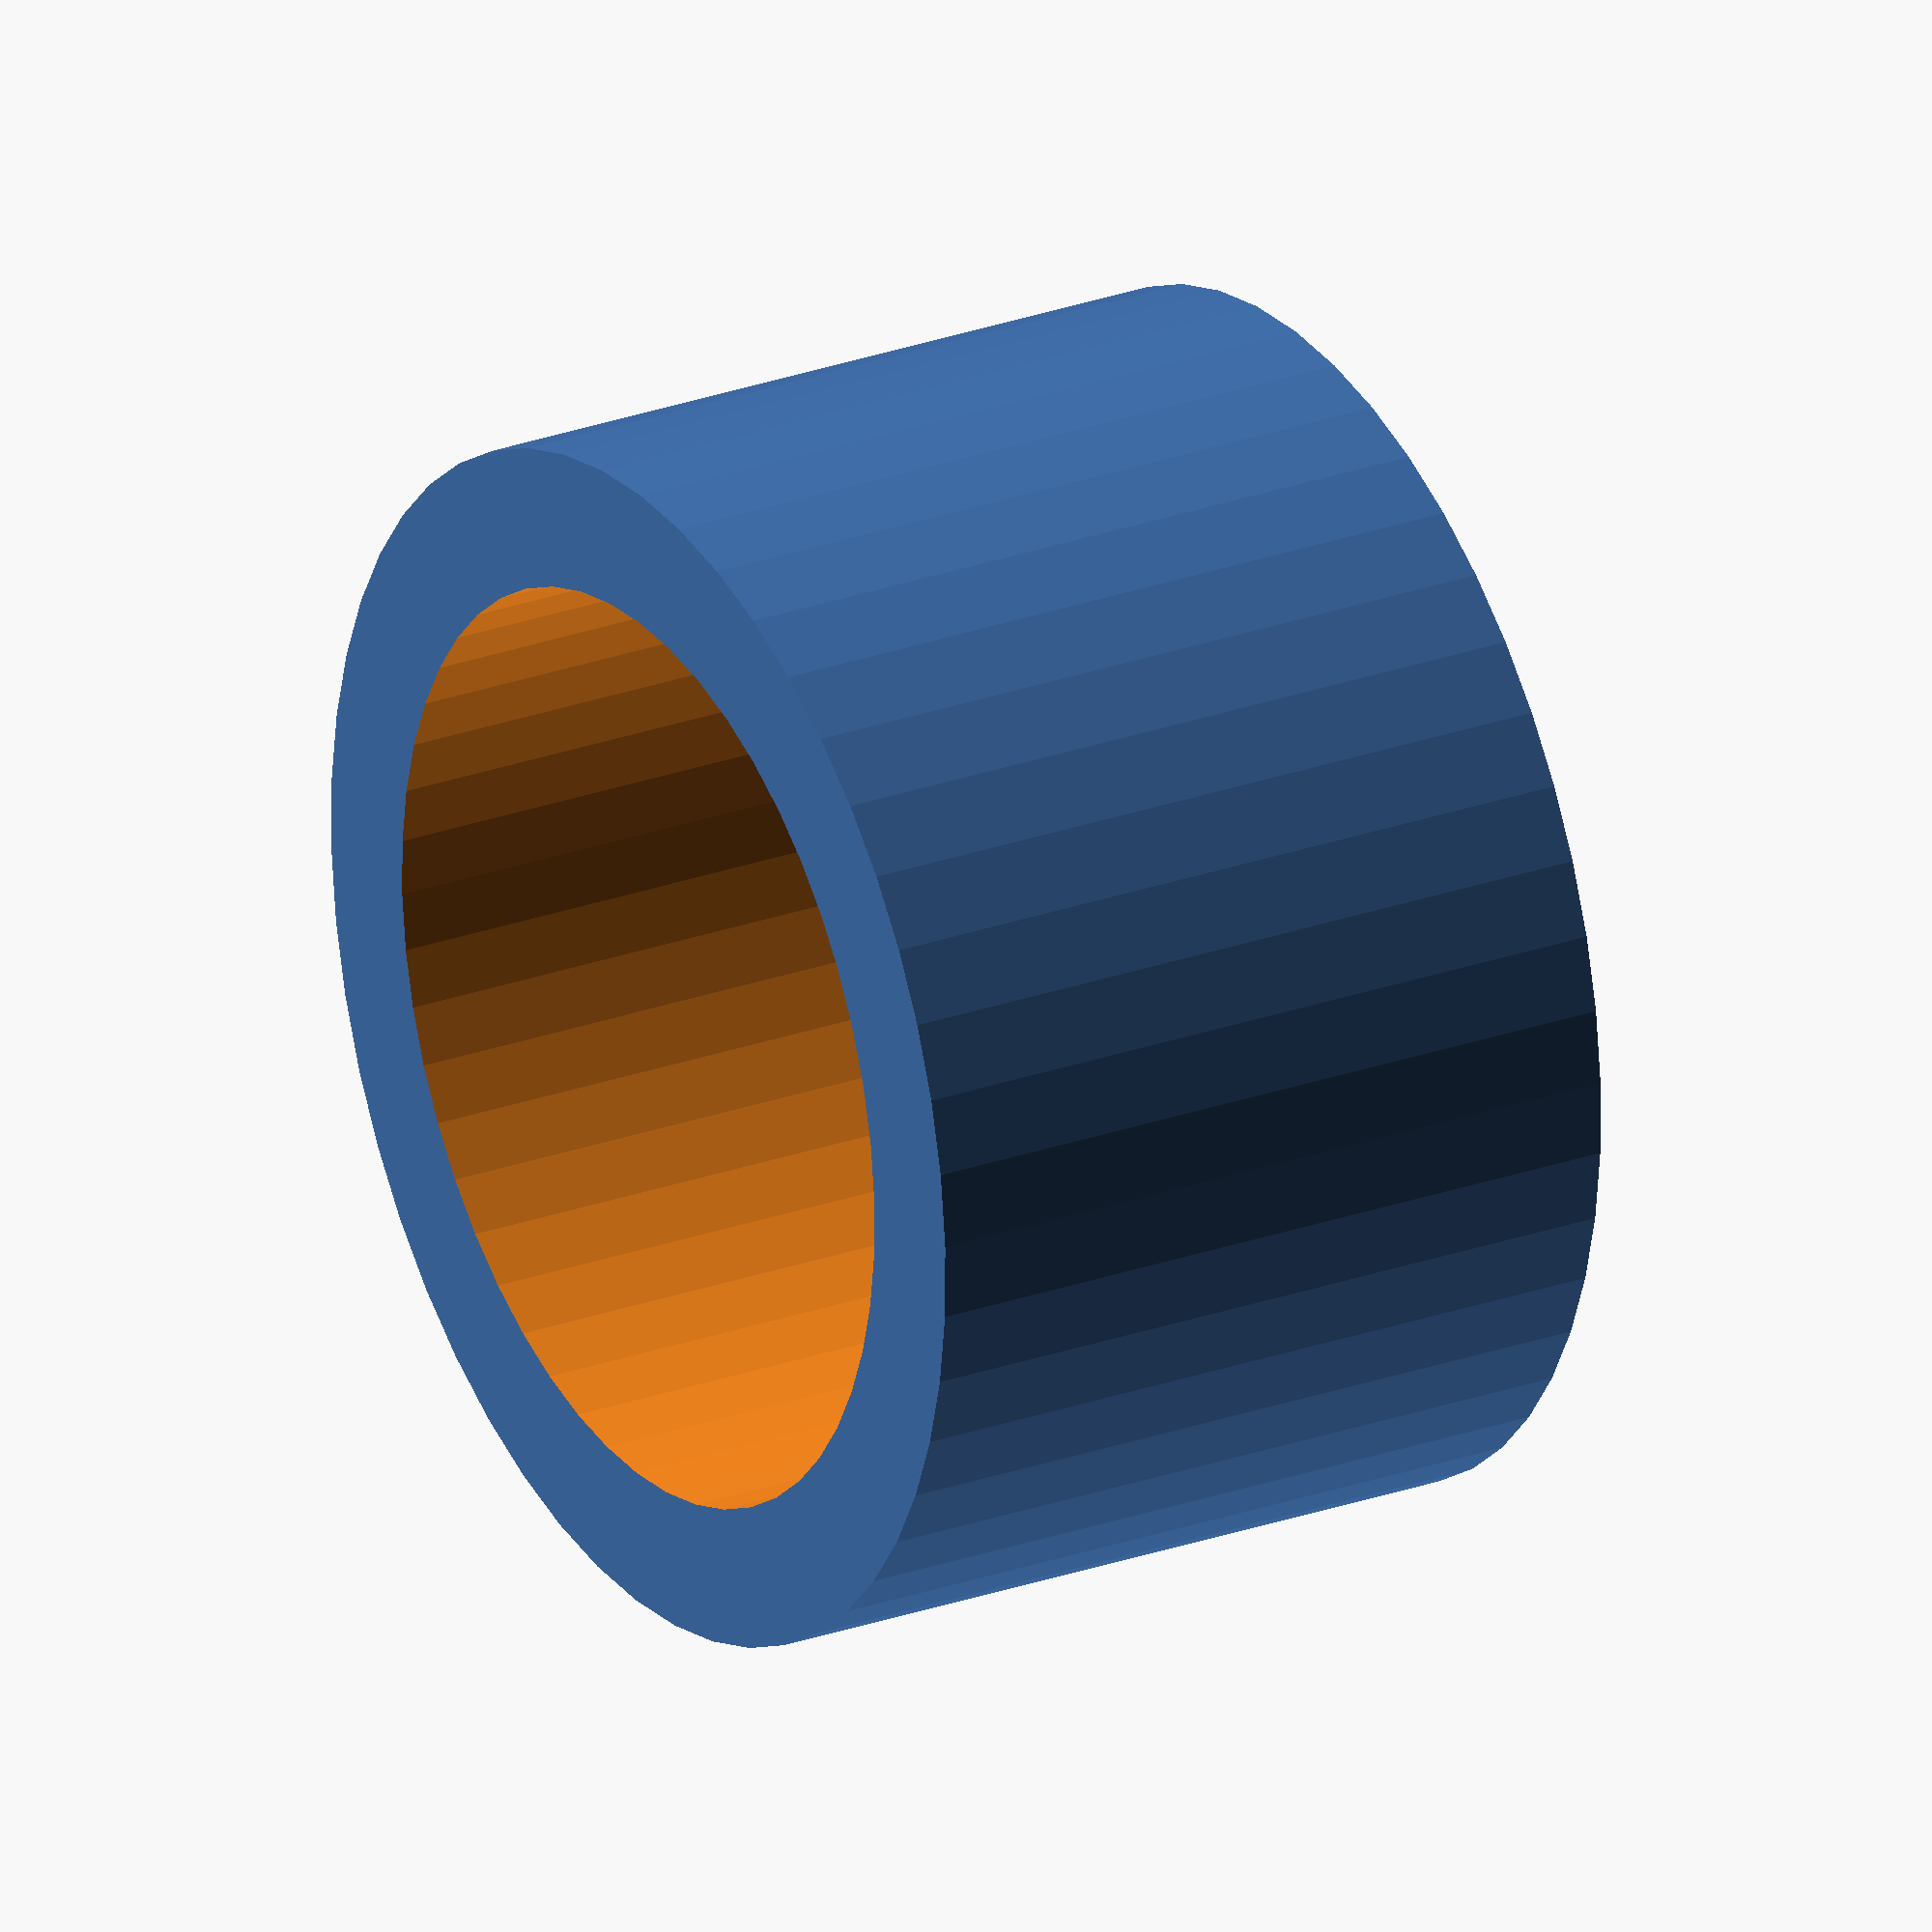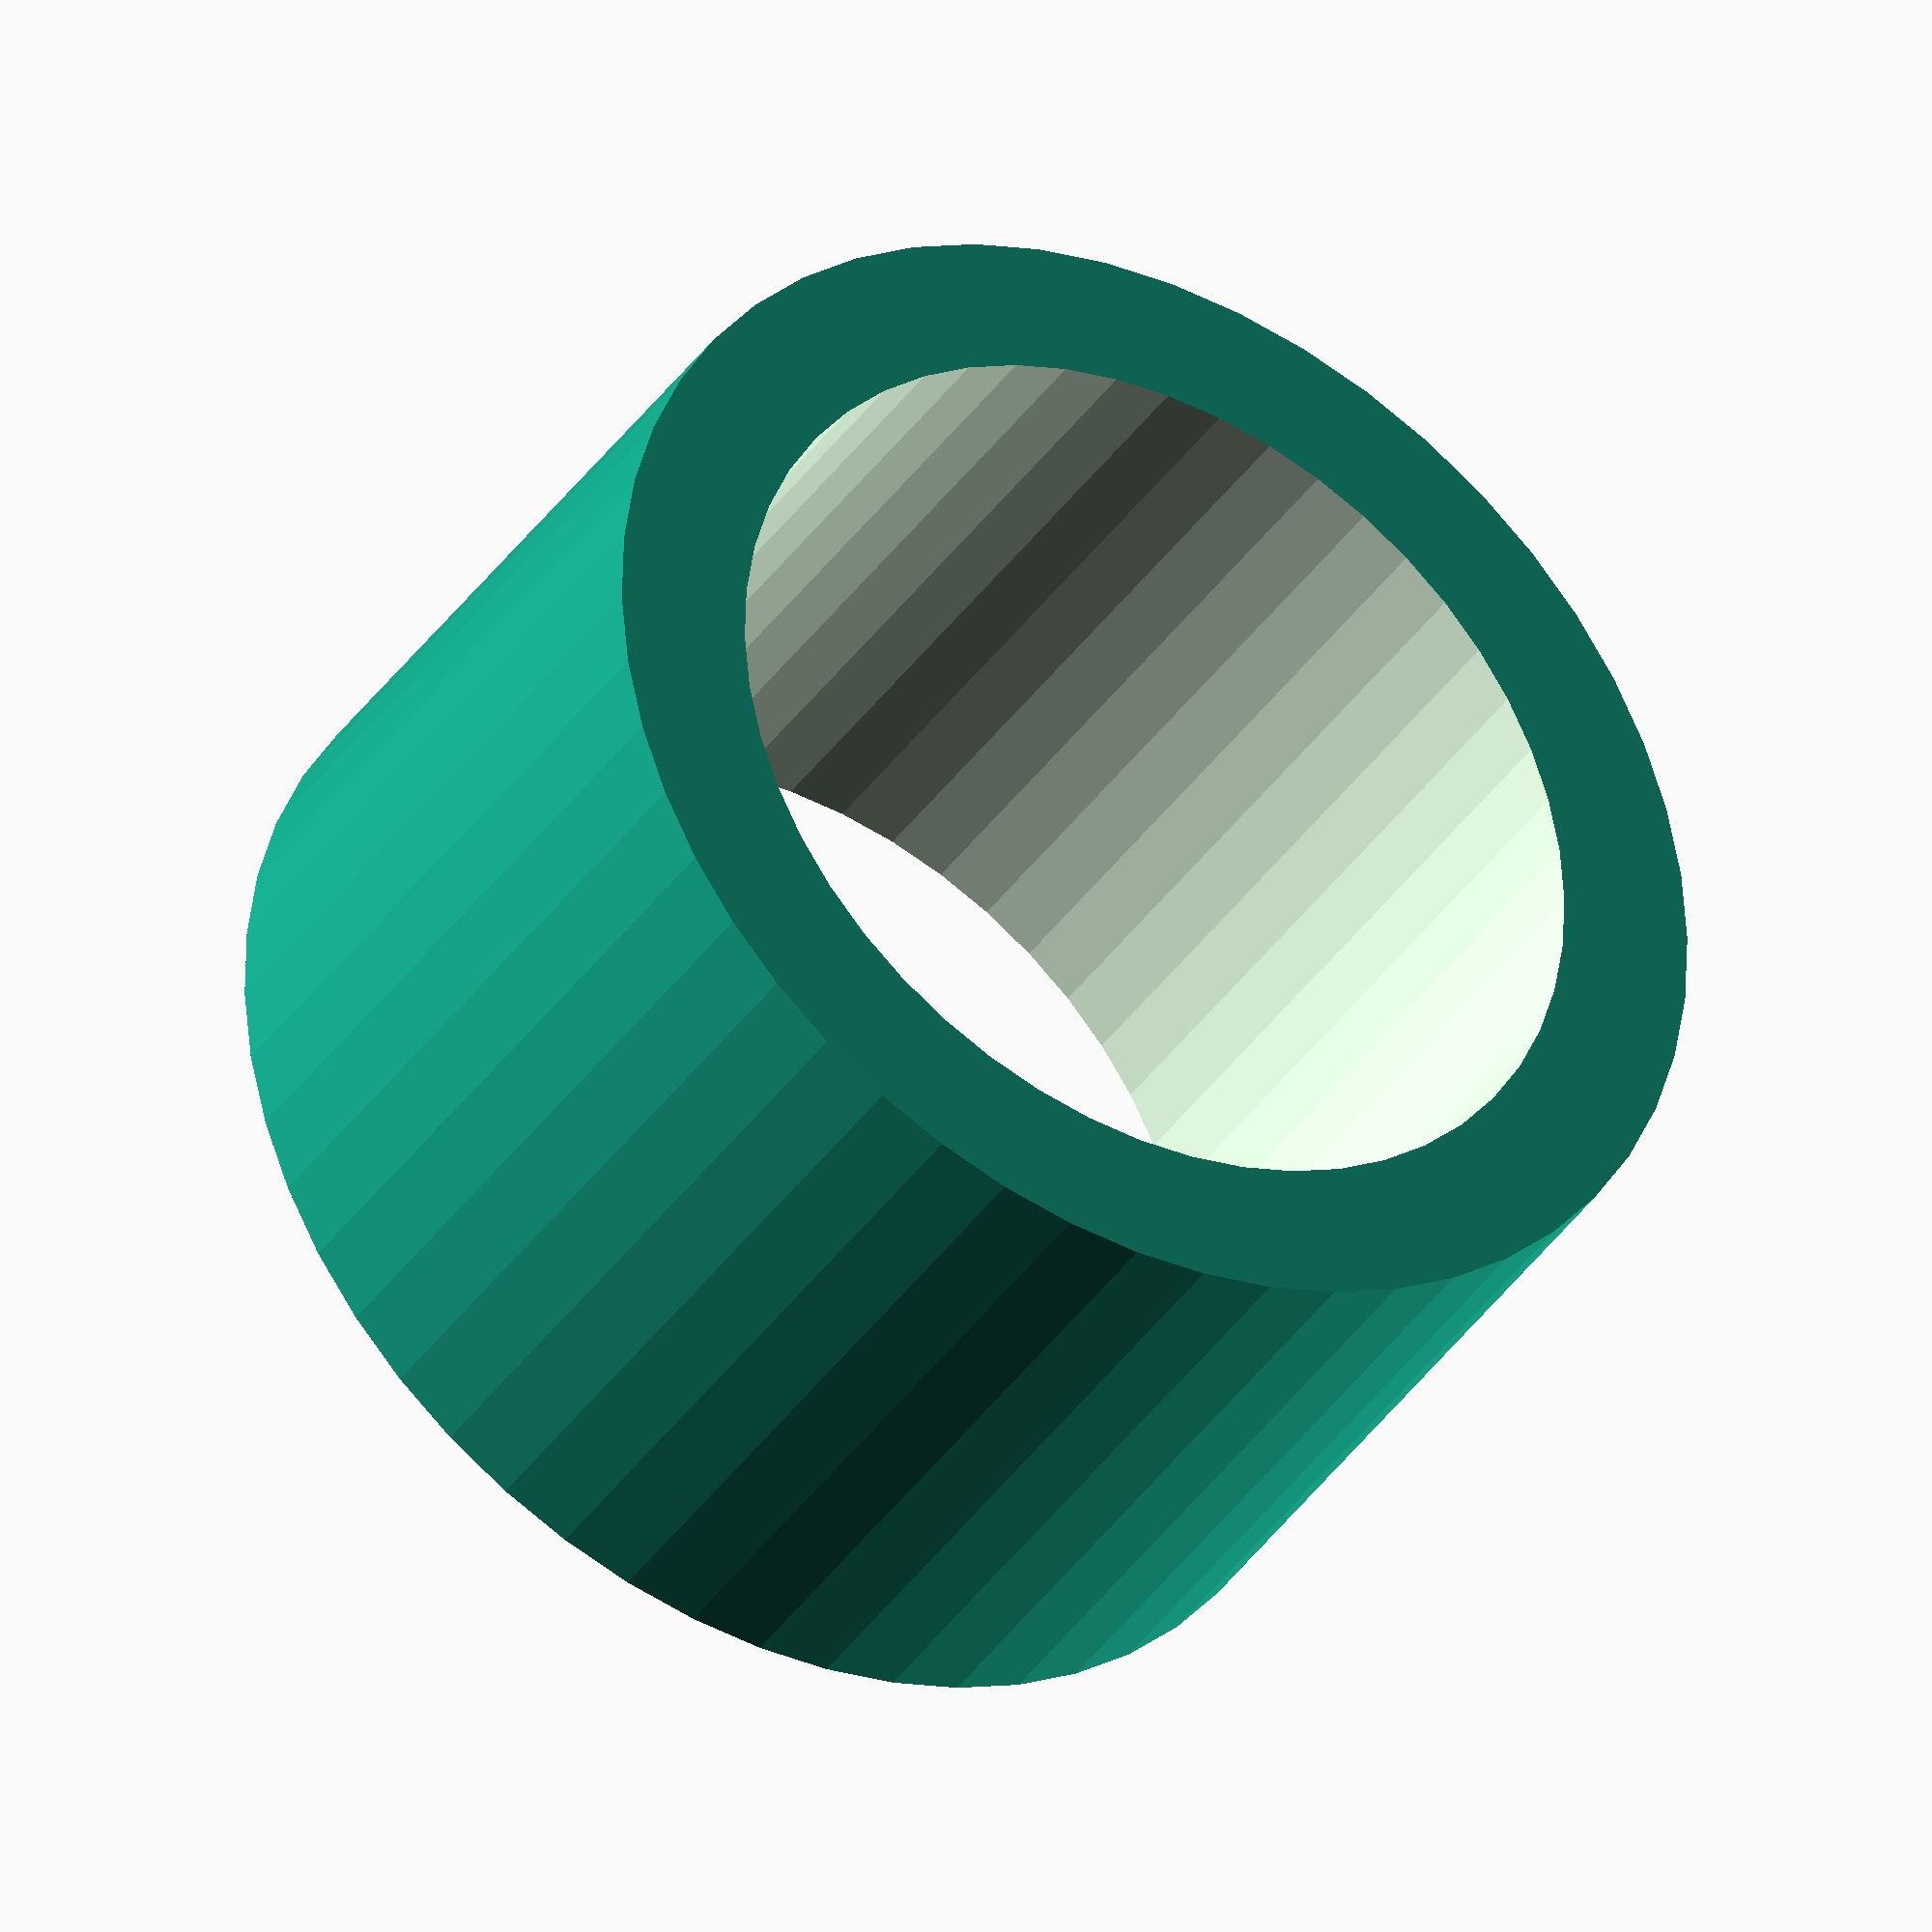
<openscad>
$fn = 50;


difference() {
	union() {
		translate(v = [0, 0, -4.0000000000]) {
			cylinder(h = 8, r = 6.5000000000);
		}
	}
	union() {
		translate(v = [0, 0, -100.0000000000]) {
			cylinder(h = 200, r = 5.0000000000);
		}
	}
}
</openscad>
<views>
elev=154.3 azim=75.2 roll=300.0 proj=o view=solid
elev=37.1 azim=44.9 roll=150.1 proj=o view=wireframe
</views>
